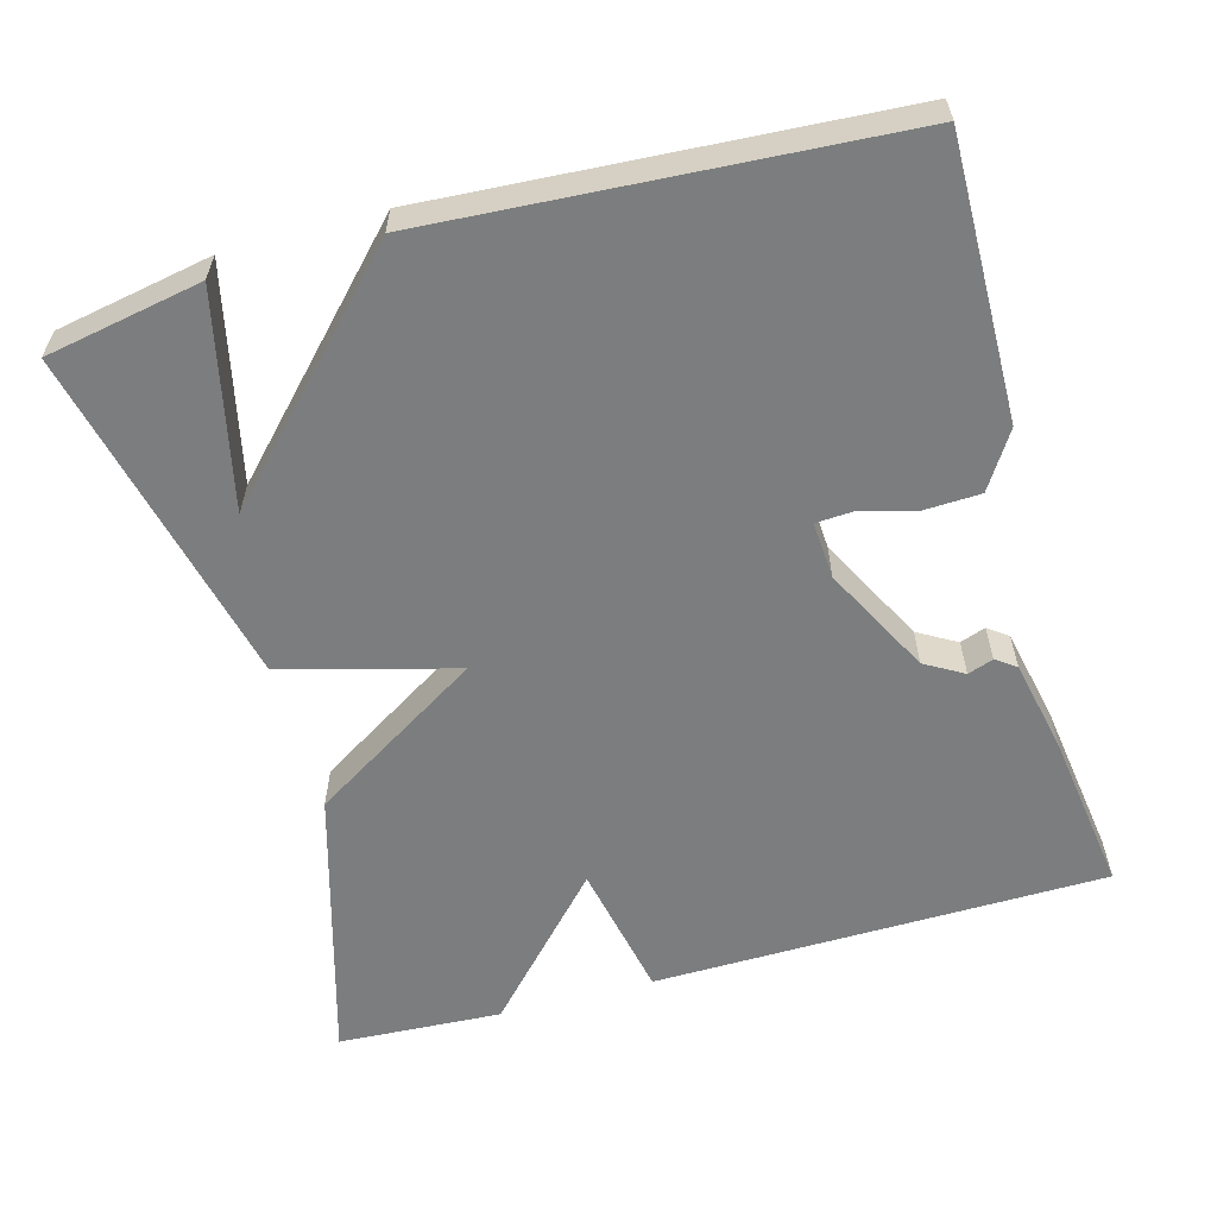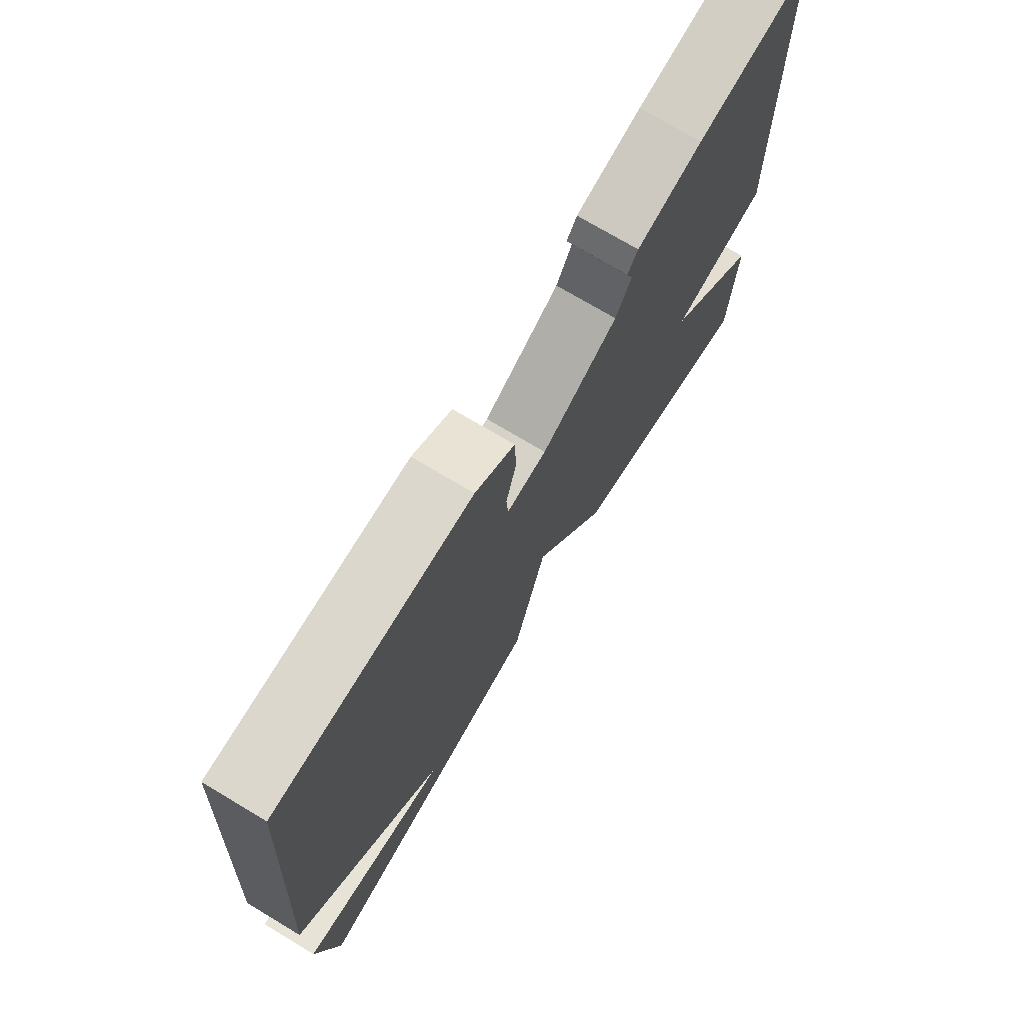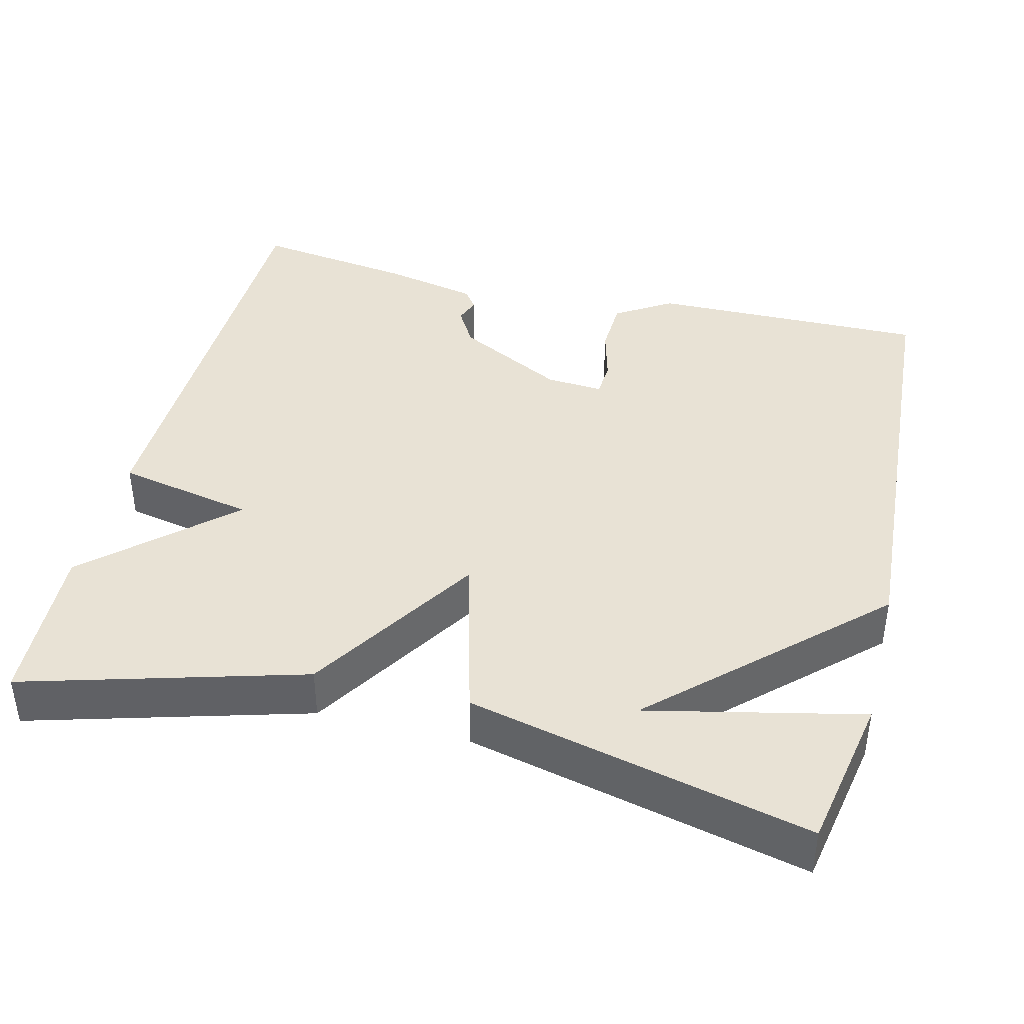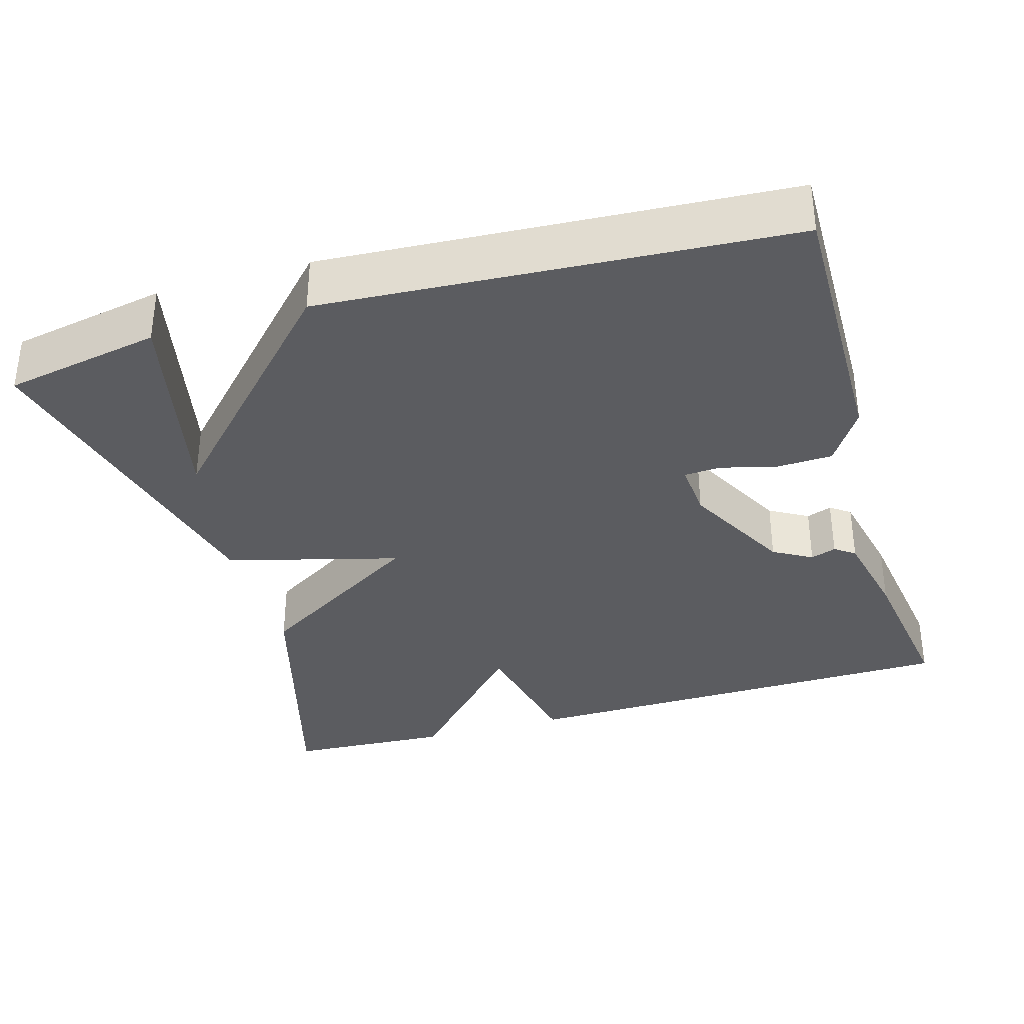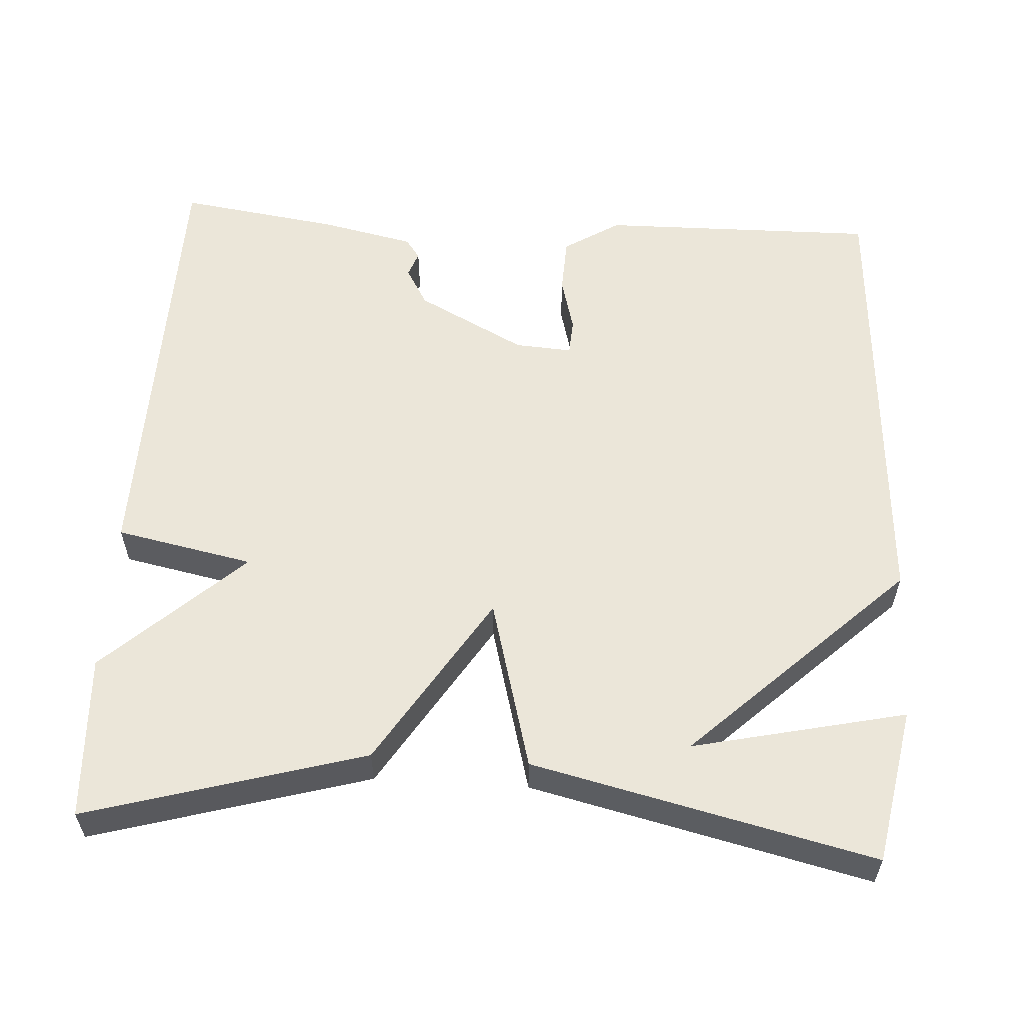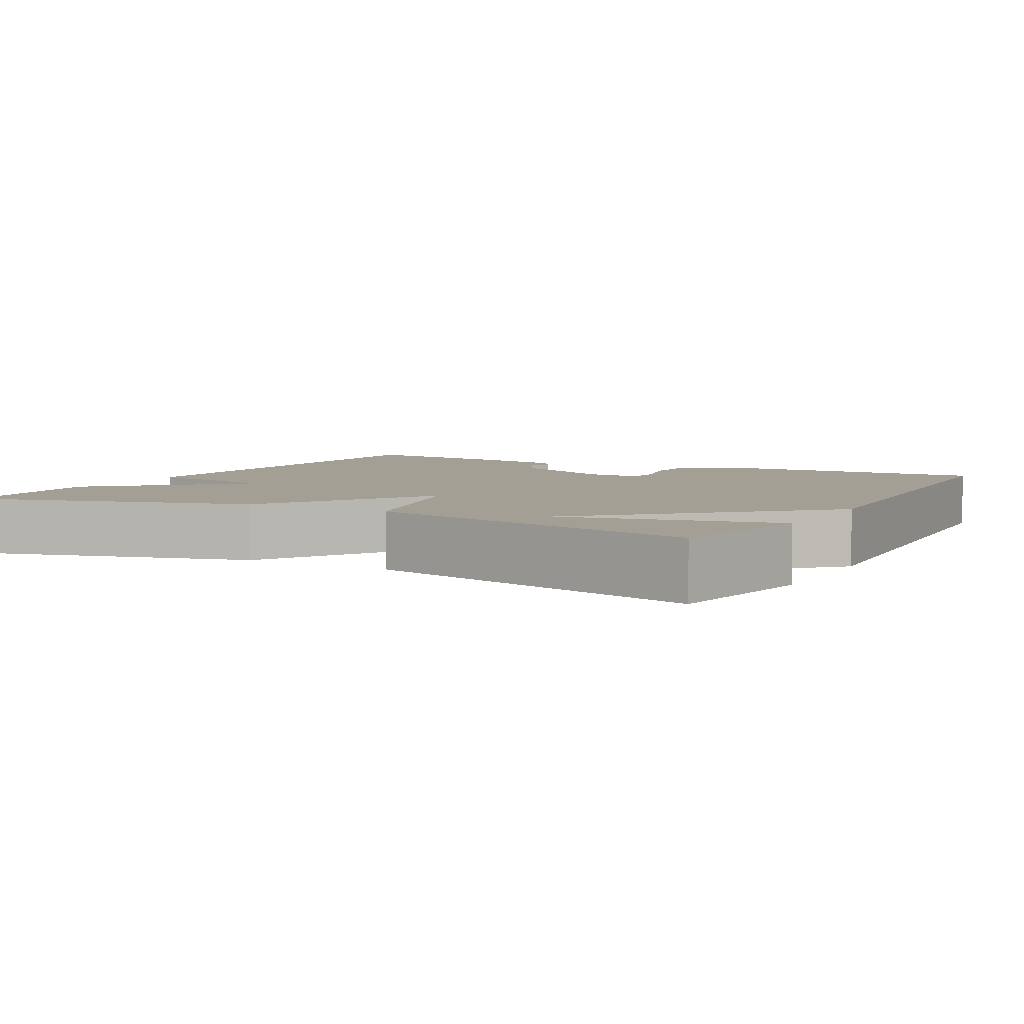
<metadata>
{"format":"obj","ext":"obj","renderer":"f3d","projection":"perspective","resolution":1024,"background":"white","views":[{"elev":-59.0,"azim":-74.6,"up":"+Y"},{"elev":73.7,"azim":-59.1,"up":"+Z"},{"elev":40.9,"azim":-166.0,"up":"+Y"},{"elev":-34.7,"azim":-73.6,"up":"+Y"},{"elev":57.5,"azim":-176.5,"up":"+Y"},{"elev":5.3,"azim":-151.2,"up":"+Y"}]}
</metadata>
<code>
v 0.5 0.07 0.5
v 0.511 0.07 -0.087
v 0.333 0.07 -0.123
v 0.511 0.07 -0.287
v 0.5 0.07 -0.5
v 0.141 0.07 -0.397
v 0.001 0.07 -0.174
v -0.059 0.07 -0.397
v -0.5 0.07 -0.5
v -0.538 0.07 -0.298
v -0.262 0.07 -0.36
v -0.538 0.07 -0.098
v -0.5 0.07 0.5
v -0.14 0.07 0.495
v -0.067 0.07 0.449
v -0.064 0.07 0.376
v -0.083 0.07 0.304
v -0.08 0.07 0.257
v -0.006 0.07 0.262
v 0.134 0.07 0.335
v 0.163 0.07 0.385
v 0.151 0.07 0.418
v 0.17 0.07 0.444
v 0.291 0.07 0.47
v 0.5 0 0.5
v 0.511 0 -0.087
v 0.333 0 -0.123
v 0.511 0 -0.287
v 0.5 0 -0.5
v 0.141 0 -0.397
v 0.001 0 -0.174
v -0.059 0 -0.397
v -0.5 0 -0.5
v -0.538 0 -0.298
v -0.262 0 -0.36
v -0.538 0 -0.098
v -0.5 0 0.5
v -0.14 0 0.495
v -0.067 0 0.449
v -0.064 0 0.376
v -0.083 0 0.304
v -0.08 0 0.257
v -0.006 0 0.262
v 0.134 0 0.335
v 0.163 0 0.385
v 0.151 0 0.418
v 0.17 0 0.444
v 0.291 0 0.47
f 24 1 2
f 23 24 2
f 22 23 2
f 21 22 2
f 20 21 2 3
f 19 20 3
f 18 19 3
f 15 16 17
f 14 15 17
f 13 14 17
f 12 13 17
f 11 12 17
f 11 17 18
f 9 10 11
f 8 9 11
f 7 8 11 18
f 6 7 18
f 5 6 18
f 4 5 18
f 3 4 18
f 26 25 48
f 26 48 47
f 26 47 46
f 26 46 45
f 27 26 45 44
f 27 44 43
f 27 43 42
f 41 40 39
f 41 39 38
f 41 38 37
f 41 37 36
f 41 36 35
f 42 41 35
f 35 34 33
f 35 33 32
f 42 35 32 31
f 42 31 30
f 42 30 29
f 42 29 28
f 42 28 27
f 1 25 26 2
f 2 26 27 3
f 3 27 28 4
f 4 28 29 5
f 5 29 30 6
f 6 30 31 7
f 7 31 32 8
f 8 32 33 9
f 9 33 34 10
f 10 34 35 11
f 11 35 36 12
f 12 36 37 13
f 13 37 38 14
f 14 38 39 15
f 15 39 40 16
f 16 40 41 17
f 17 41 42 18
f 18 42 43 19
f 19 43 44 20
f 20 44 45 21
f 21 45 46 22
f 22 46 47 23
f 23 47 48 24
f 24 48 25 1

</code>
